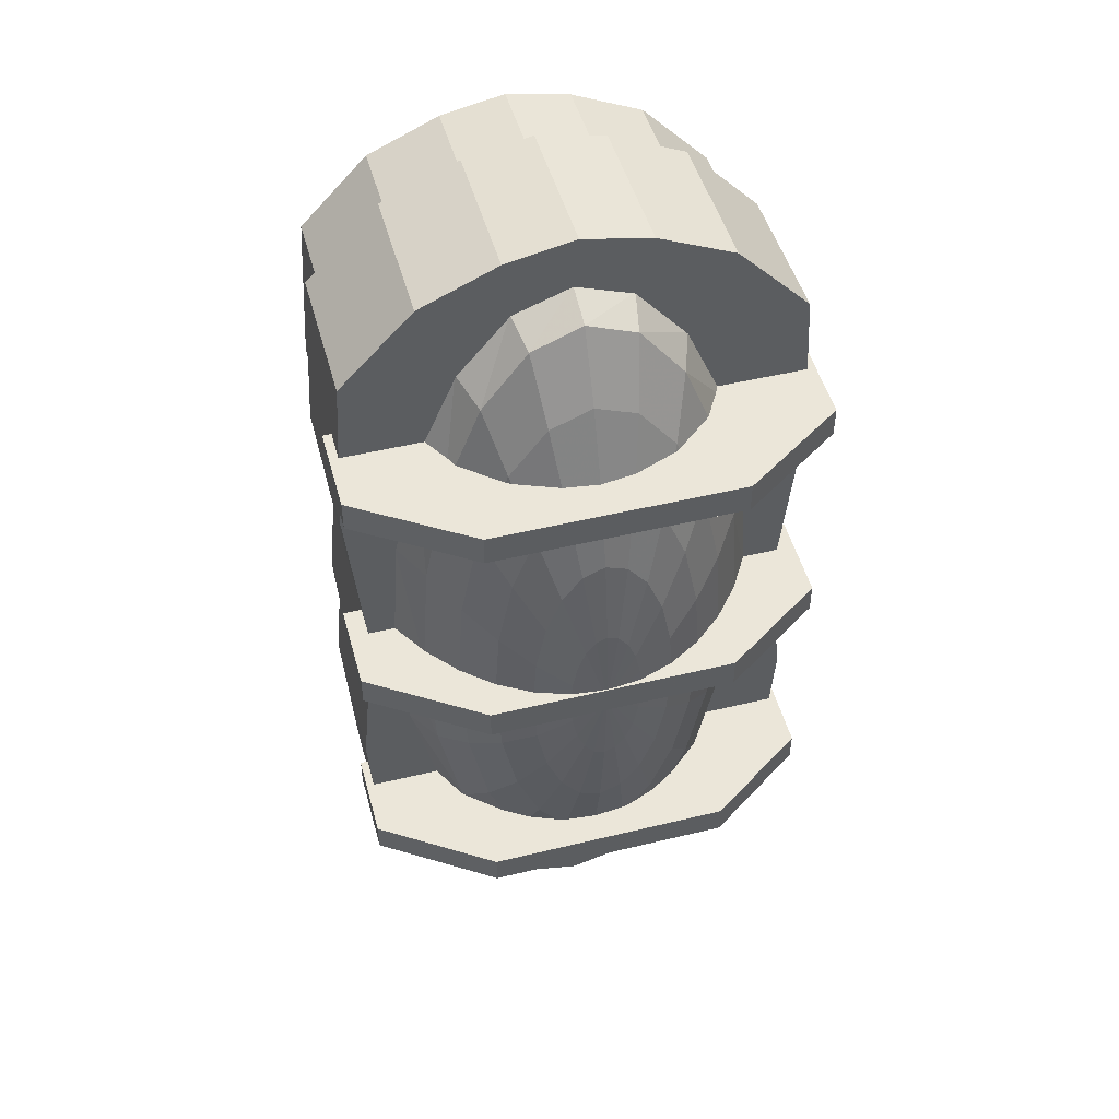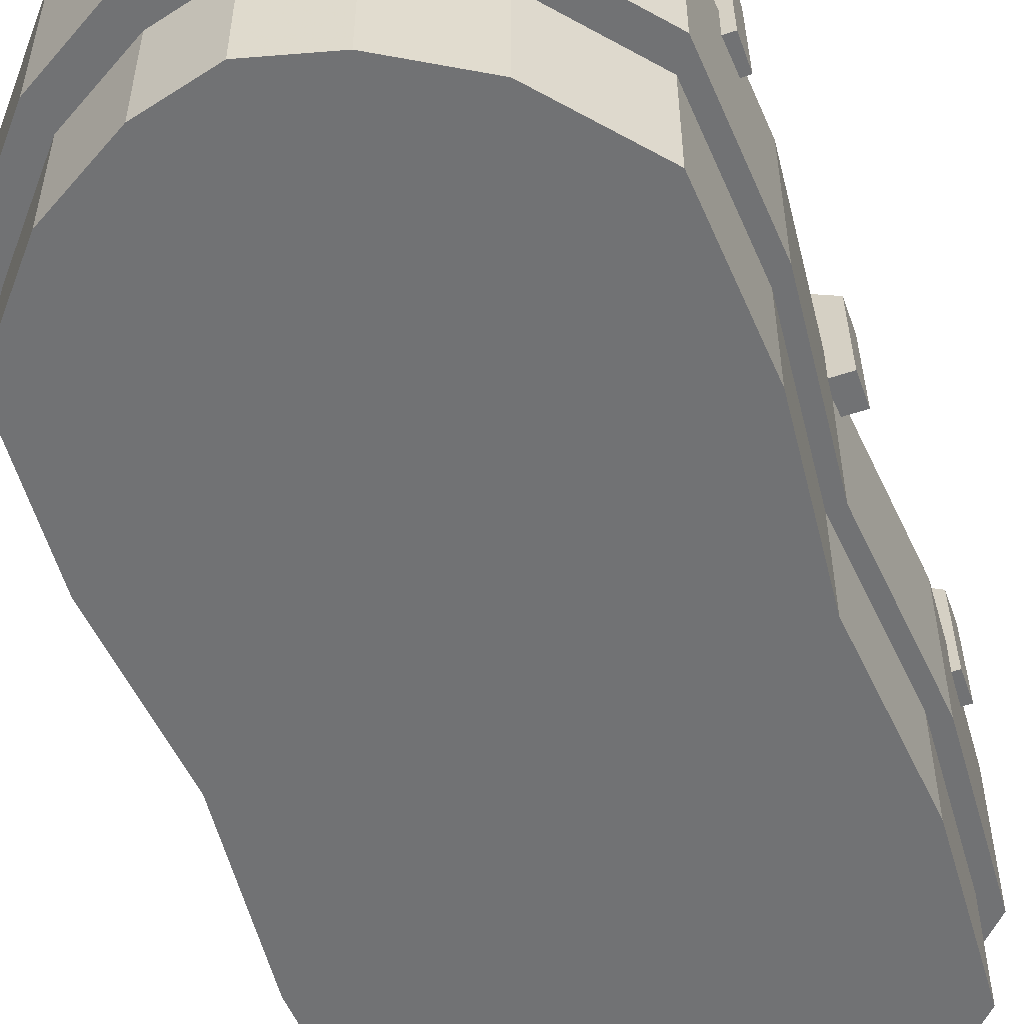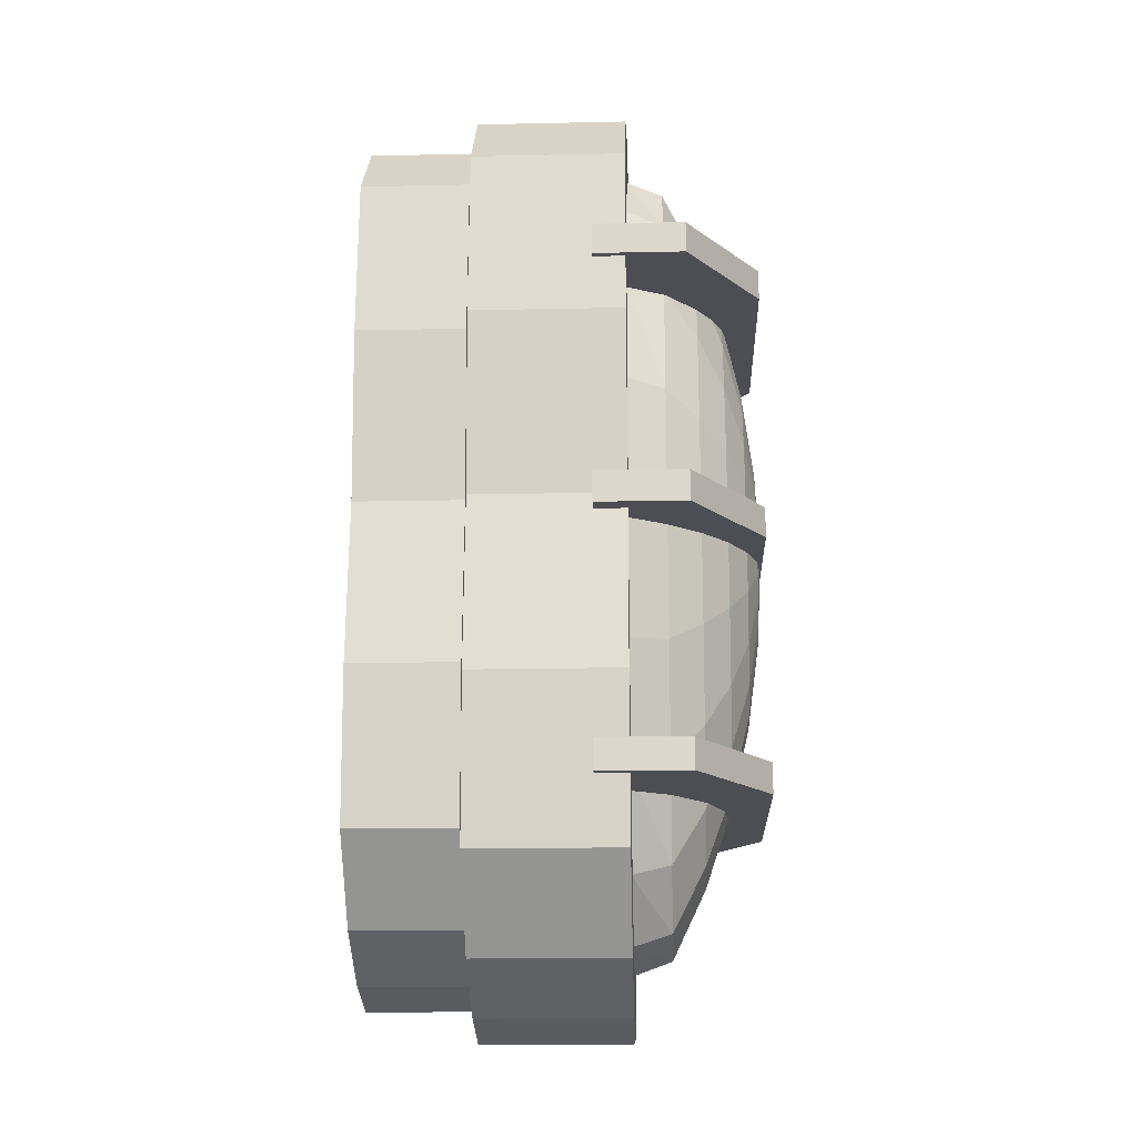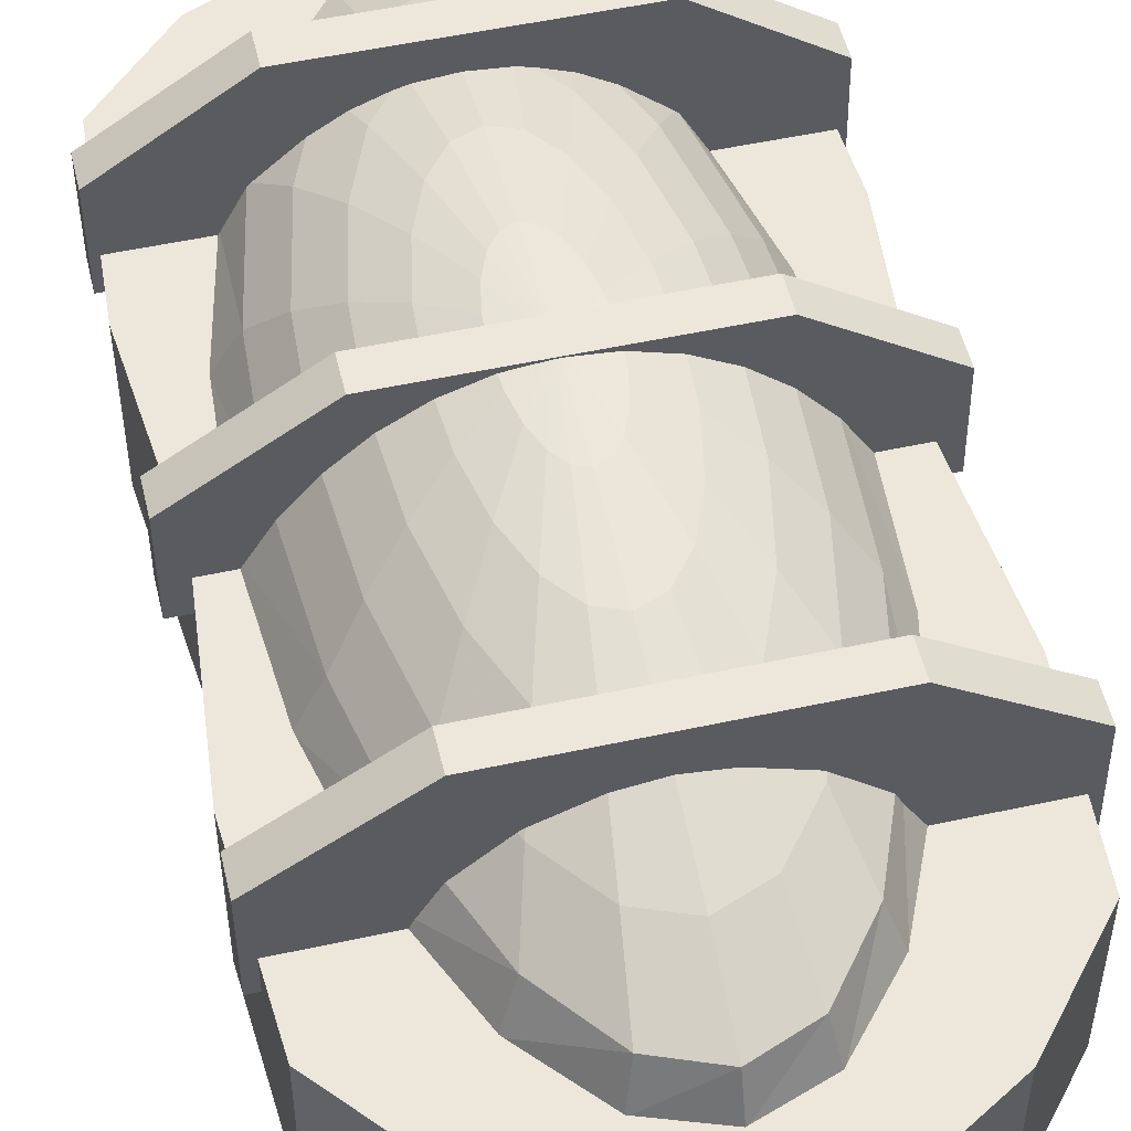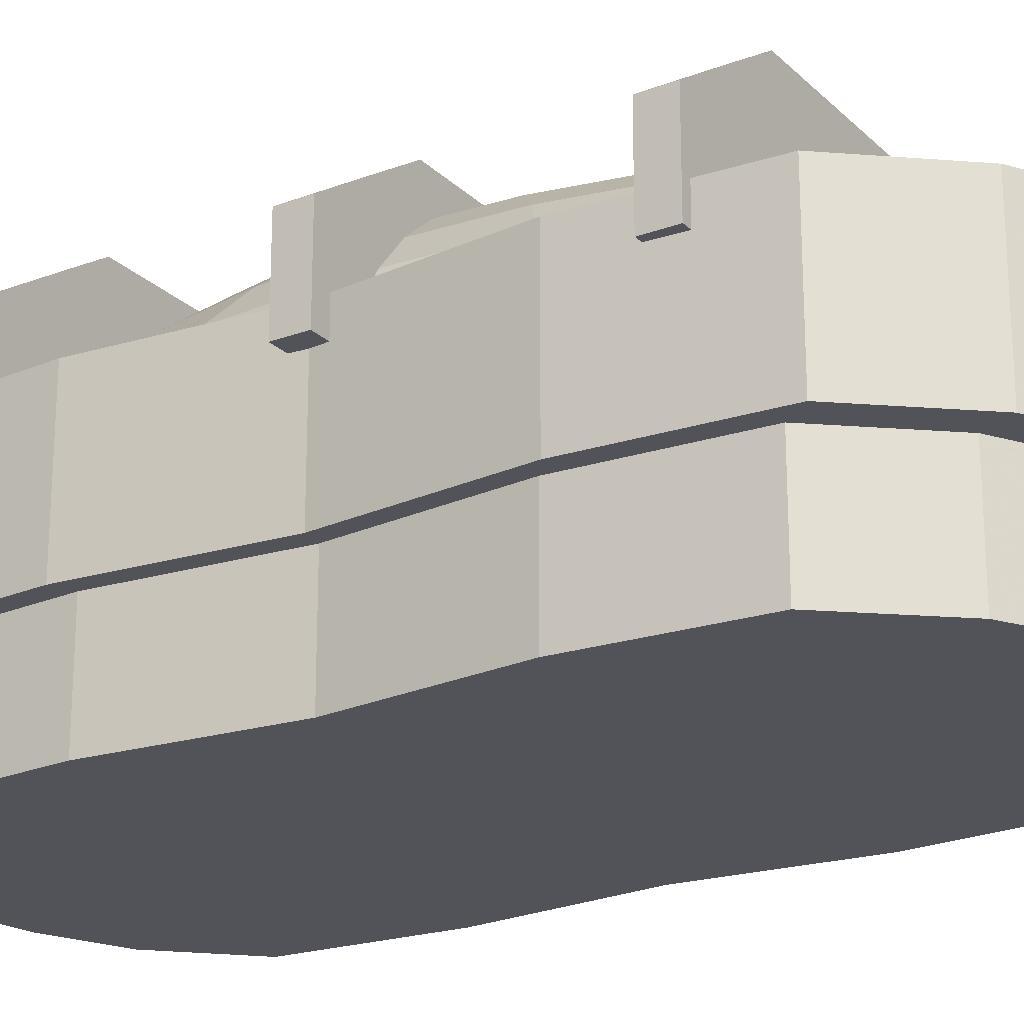
<metadata>
{"format":"obj","ext":"obj","renderer":"f3d","projection":"perspective","resolution":1024,"background":"white","views":[{"elev":48.1,"azim":164.8,"up":"+Z"},{"elev":-55.5,"azim":-160.5,"up":"+Y"},{"elev":-17.4,"azim":92.4,"up":"+Z"},{"elev":52.3,"azim":166.8,"up":"+Y"},{"elev":-22.6,"azim":122.6,"up":"+Y"}]}
</metadata>
<code>
v 0.1402 -0.0553 -0.105
v 0.1339 -0.0553 -0.203
v 0.08904 -0.0553 -0.2561
v 0.04181 -0.0553 -0.284
v 0 -0.0553 -0.2949
v -0.04181 -0.0553 -0.284
v -0.08904 -0.0553 -0.2561
v -0.1339 -0.0553 -0.203
v -0.1402 -0.0553 -0.105
v -0.13 -0.0553 0
v -0.1403 -0.0553 0.1093
v -0.134 -0.0553 0.2119
v -0.0891 -0.0553 0.2582
v -0.04182 -0.0553 0.2789
v -0 -0.0553 0.287
v 0.04182 -0.0553 0.2789
v 0.0891 -0.0553 0.2582
v 0.134 -0.0553 0.2119
v 0.1403 -0.0553 0.1093
v 0.13 -0.0553 0
v 0.1402 0.0147 -0.105
v 0.1339 0.0147 -0.203
v 0.08904 0.0147 -0.2561
v 0.04181 0.0147 -0.284
v 0 0.0147 -0.2949
v -0.04181 0.0147 -0.284
v -0.08904 0.0147 -0.2561
v -0.1339 0.0147 -0.203
v -0.1402 0.0147 -0.105
v -0.13 0.0147 0
v -0.1403 0.0147 0.1093
v -0.134 0.0147 0.2119
v -0.0891 0.0147 0.2582
v -0.04182 0.0147 0.2789
v -0 0.0147 0.287
v 0.04182 0.0147 0.2789
v 0.0891 0.0147 0.2582
v 0.134 0.0147 0.2119
v 0.1403 0.0147 0.1093
v 0.13 0.0147 0
v 0 -0.0553 0
v 0 0.0147 0
v 0.1499 0.01597 -0.112
v 0.1432 0.01597 -0.2168
v 0.09524 0.01597 -0.2736
v 0.04473 0.01597 -0.3035
v 0 0.01597 -0.3152
v -0.04473 0.01597 -0.3035
v -0.09524 0.01597 -0.2736
v -0.1432 0.01597 -0.2168
v -0.1499 0.01597 -0.112
v -0.1391 0.01597 0.000274
v -0.15 0.01597 0.1172
v -0.1434 0.01597 0.2269
v -0.09531 0.01597 0.2764
v -0.04473 0.01597 0.2986
v -0 0.01597 0.3073
v 0.04473 0.01597 0.2986
v 0.09531 0.01597 0.2764
v 0.1434 0.01597 0.2269
v 0.15 0.01597 0.1172
v 0.1391 0.01597 0.000274
v 0.1499 0.1141 -0.112
v 0.1432 0.1141 -0.2168
v 0.09524 0.1141 -0.2736
v 0.04473 0.1141 -0.3035
v 0 0.1141 -0.3152
v -0.04473 0.1141 -0.3035
v -0.09524 0.1141 -0.2736
v -0.1432 0.1141 -0.2168
v -0.1499 0.1141 -0.112
v -0.1391 0.1141 0.000274
v -0.15 0.1141 0.1172
v -0.1434 0.1141 0.2269
v -0.09531 0.1141 0.2764
v -0.04473 0.1141 0.2986
v -0 0.1141 0.3073
v 0.04473 0.1141 0.2986
v 0.09531 0.1141 0.2764
v 0.1434 0.1141 0.2269
v 0.15 0.1141 0.1172
v 0.1391 0.1141 0.000274
v 0 0.01597 0.000274
v 0 0.1141 0.000274
v 0.1178 0.113 -0.08461
v 0.1007 0.113 -0.1609
v 0.074 0.113 -0.2215
v 0.04038 0.113 -0.2604
v 0.003118 0.113 -0.2738
v -0.03414 0.113 -0.2604
v -0.06776 0.113 -0.2215
v -0.09444 0.113 -0.1609
v -0.1116 0.113 -0.08461
v -0.1175 0.113 0
v -0.1116 0.113 0.08461
v -0.09444 0.113 0.1609
v -0.06776 0.113 0.2215
v -0.03414 0.113 0.2604
v 0.003118 0.113 0.2738
v 0.04038 0.113 0.2604
v 0.074 0.113 0.2215
v 0.1007 0.113 0.1609
v 0.1178 0.113 0.08461
v 0.1237 0.113 0
v 0.1034 0.1381 -0.08181
v 0.08838 0.1381 -0.1556
v 0.06507 0.1381 -0.2142
v 0.03569 0.1381 -0.2518
v 0.003118 0.1381 -0.2647
v -0.02945 0.1381 -0.2518
v -0.05883 0.1381 -0.2142
v -0.08215 0.1381 -0.1556
v -0.09712 0.1381 -0.08181
v -0.1023 0.1381 0
v -0.09712 0.1381 0.08181
v -0.08215 0.1381 0.1556
v -0.05883 0.1381 0.2142
v -0.02945 0.1381 0.2518
v 0.003118 0.1381 0.2647
v 0.03569 0.1381 0.2518
v 0.06507 0.1381 0.2142
v 0.08838 0.1381 0.1556
v 0.1034 0.1381 0.08181
v 0.1085 0.1381 0
v 0.08644 0.1595 -0.068
v 0.074 0.1595 -0.1294
v 0.05461 0.1595 -0.178
v 0.03019 0.1595 -0.2093
v 0.003118 0.1595 -0.2201
v -0.02395 0.1595 -0.2093
v -0.04838 0.1595 -0.178
v -0.06776 0.1595 -0.1294
v -0.0802 0.1595 -0.068
v -0.08449 0.1595 0
v -0.0802 0.1595 0.068
v -0.06776 0.1595 0.1294
v -0.04838 0.1595 0.178
v -0.02395 0.1595 0.2093
v 0.003118 0.1595 0.2201
v 0.03019 0.1595 0.2093
v 0.05461 0.1595 0.178
v 0.074 0.1595 0.1294
v 0.08644 0.1595 0.068
v 0.09073 0.1595 0
v 0.06747 0.1767 -0.05253
v 0.05786 0.1767 -0.09991
v 0.04289 0.1767 -0.1375
v 0.02403 0.1767 -0.1617
v 0.003118 0.1767 -0.17
v -0.01779 0.1767 -0.1617
v -0.03666 0.1767 -0.1375
v -0.05162 0.1767 -0.09991
v -0.06124 0.1767 -0.05253
v -0.06455 0.1767 0
v -0.06124 0.1767 0.05253
v -0.05162 0.1767 0.09991
v -0.03666 0.1767 0.1375
v -0.01779 0.1767 0.1617
v 0.003118 0.1767 0.17
v 0.02403 0.1767 0.1617
v 0.04289 0.1767 0.1375
v 0.05786 0.1767 0.09991
v 0.06747 0.1767 0.05253
v 0.07078 0.1767 0
v 0.04692 0.1893 -0.03575
v 0.04038 0.1893 -0.068
v 0.03019 0.1893 -0.0936
v 0.01735 0.1893 -0.11
v 0.003118 0.1893 -0.1157
v -0.01111 0.1893 -0.11
v -0.02395 0.1893 -0.0936
v -0.03414 0.1893 -0.068
v -0.04069 0.1893 -0.03575
v -0.04294 0.1893 0
v -0.04069 0.1893 0.03575
v -0.03414 0.1893 0.068
v -0.02395 0.1893 0.0936
v -0.01111 0.1893 0.11
v 0.003118 0.1893 0.1157
v 0.01735 0.1893 0.11
v 0.03019 0.1893 0.0936
v 0.04038 0.1893 0.068
v 0.04692 0.1893 0.03575
v 0.04918 0.1893 0
v 0.02529 0.197 -0.0181
v 0.02198 0.197 -0.03443
v 0.01682 0.197 -0.04738
v 0.01032 0.197 -0.0557
v 0.003118 0.197 -0.05857
v -0.004087 0.197 -0.0557
v -0.01059 0.197 -0.04738
v -0.01574 0.197 -0.03443
v -0.01906 0.197 -0.0181
v -0.0202 0.197 0
v -0.01906 0.197 0.0181
v -0.01574 0.197 0.03443
v -0.01059 0.197 0.04738
v -0.004087 0.197 0.0557
v 0.003118 0.197 0.05857
v 0.01032 0.197 0.0557
v 0.01682 0.197 0.04738
v 0.02198 0.197 0.03443
v 0.02529 0.197 0.0181
v 0.02643 0.197 0
v 0.003118 0.1996 0
v -0.1523 0.09304 0.01
v -0.08 0.09304 0.01
v 0 0.09304 0.01
v 0.08 0.09304 0.01
v 0.1523 0.09304 0.01
v -0.1514 0.1527 0.01
v -0.08215 0.2 0.01
v 0 0.2 0.01
v 0.07941 0.2 0.01
v 0.1523 0.1517 0.01
v -0.1514 0.1527 -0.01
v -0.08215 0.2 -0.01
v 0 0.2 -0.01
v 0.07941 0.2 -0.01
v 0.1523 0.1517 -0.01
v -0.1523 0.09304 -0.01
v -0.08 0.09304 -0.01
v 0 0.09304 -0.01
v 0.08 0.09304 -0.01
v 0.1523 0.09304 -0.01
v -0.1523 0.09304 0.1734
v -0.08 0.09304 0.1734
v 0 0.09304 0.1734
v 0.08 0.09304 0.1734
v 0.1523 0.09304 0.1734
v -0.1514 0.1527 0.1734
v -0.08215 0.2 0.1734
v 0 0.2 0.1734
v 0.07941 0.2 0.1734
v 0.1523 0.1517 0.1734
v -0.1514 0.1527 0.1534
v -0.08215 0.2 0.1534
v 0 0.2 0.1534
v 0.07941 0.2 0.1534
v 0.1523 0.1517 0.1534
v -0.1523 0.09304 0.1534
v -0.08 0.09304 0.1534
v 0 0.09304 0.1534
v 0.08 0.09304 0.1534
v 0.1523 0.09304 0.1534
v -0.1523 0.09304 -0.154
v -0.08 0.09304 -0.154
v 0 0.09304 -0.154
v 0.08 0.09304 -0.154
v 0.1523 0.09304 -0.154
v -0.1514 0.1527 -0.154
v -0.08215 0.2 -0.154
v 0 0.2 -0.154
v 0.07941 0.2 -0.154
v 0.1523 0.1517 -0.154
v -0.1514 0.1527 -0.174
v -0.08215 0.2 -0.174
v 0 0.2 -0.174
v 0.07941 0.2 -0.174
v 0.1523 0.1517 -0.174
v -0.1523 0.09304 -0.174
v -0.08 0.09304 -0.174
v 0 0.09304 -0.174
v 0.08 0.09304 -0.174
v 0.1523 0.09304 -0.174
f 1 2 22 21
f 2 3 23 22
f 3 4 24 23
f 4 5 25 24
f 5 6 26 25
f 6 7 27 26
f 7 8 28 27
f 8 9 29 28
f 9 10 30 29
f 10 11 31 30
f 11 12 32 31
f 12 13 33 32
f 13 14 34 33
f 14 15 35 34
f 15 16 36 35
f 16 17 37 36
f 17 18 38 37
f 18 19 39 38
f 19 20 40 39
f 20 1 21 40
f 2 1 41
f 3 2 41
f 4 3 41
f 5 4 41
f 6 5 41
f 7 6 41
f 8 7 41
f 9 8 41
f 10 9 41
f 11 10 41
f 12 11 41
f 13 12 41
f 14 13 41
f 15 14 41
f 16 15 41
f 17 16 41
f 18 17 41
f 19 18 41
f 20 19 41
f 1 20 41
f 21 22 42
f 22 23 42
f 23 24 42
f 24 25 42
f 25 26 42
f 26 27 42
f 27 28 42
f 28 29 42
f 29 30 42
f 30 31 42
f 31 32 42
f 32 33 42
f 33 34 42
f 34 35 42
f 35 36 42
f 36 37 42
f 37 38 42
f 38 39 42
f 39 40 42
f 40 21 42
f 43 44 64 63
f 44 45 65 64
f 45 46 66 65
f 46 47 67 66
f 47 48 68 67
f 48 49 69 68
f 49 50 70 69
f 50 51 71 70
f 51 52 72 71
f 52 53 73 72
f 53 54 74 73
f 54 55 75 74
f 55 56 76 75
f 56 57 77 76
f 57 58 78 77
f 58 59 79 78
f 59 60 80 79
f 60 61 81 80
f 61 62 82 81
f 62 43 63 82
f 44 43 83
f 45 44 83
f 46 45 83
f 47 46 83
f 48 47 83
f 49 48 83
f 50 49 83
f 51 50 83
f 52 51 83
f 53 52 83
f 54 53 83
f 55 54 83
f 56 55 83
f 57 56 83
f 58 57 83
f 59 58 83
f 60 59 83
f 61 60 83
f 62 61 83
f 43 62 83
f 63 64 84
f 64 65 84
f 65 66 84
f 66 67 84
f 67 68 84
f 68 69 84
f 69 70 84
f 70 71 84
f 71 72 84
f 72 73 84
f 73 74 84
f 74 75 84
f 75 76 84
f 76 77 84
f 77 78 84
f 78 79 84
f 79 80 84
f 80 81 84
f 81 82 84
f 82 63 84
f 85 86 106 105
f 86 87 107 106
f 87 88 108 107
f 88 89 109 108
f 89 90 110 109
f 90 91 111 110
f 91 92 112 111
f 92 93 113 112
f 93 94 114 113
f 94 95 115 114
f 95 96 116 115
f 96 97 117 116
f 97 98 118 117
f 98 99 119 118
f 99 100 120 119
f 100 101 121 120
f 101 102 122 121
f 102 103 123 122
f 103 104 124 123
f 104 85 105 124
f 105 106 126 125
f 106 107 127 126
f 107 108 128 127
f 108 109 129 128
f 109 110 130 129
f 110 111 131 130
f 111 112 132 131
f 112 113 133 132
f 113 114 134 133
f 114 115 135 134
f 115 116 136 135
f 116 117 137 136
f 117 118 138 137
f 118 119 139 138
f 119 120 140 139
f 120 121 141 140
f 121 122 142 141
f 122 123 143 142
f 123 124 144 143
f 124 105 125 144
f 125 126 146 145
f 126 127 147 146
f 127 128 148 147
f 128 129 149 148
f 129 130 150 149
f 130 131 151 150
f 131 132 152 151
f 132 133 153 152
f 133 134 154 153
f 134 135 155 154
f 135 136 156 155
f 136 137 157 156
f 137 138 158 157
f 138 139 159 158
f 139 140 160 159
f 140 141 161 160
f 141 142 162 161
f 142 143 163 162
f 143 144 164 163
f 144 125 145 164
f 145 146 166 165
f 146 147 167 166
f 147 148 168 167
f 148 149 169 168
f 149 150 170 169
f 150 151 171 170
f 151 152 172 171
f 152 153 173 172
f 153 154 174 173
f 154 155 175 174
f 155 156 176 175
f 156 157 177 176
f 157 158 178 177
f 158 159 179 178
f 159 160 180 179
f 160 161 181 180
f 161 162 182 181
f 162 163 183 182
f 163 164 184 183
f 164 145 165 184
f 165 166 186 185
f 166 167 187 186
f 167 168 188 187
f 168 169 189 188
f 169 170 190 189
f 170 171 191 190
f 171 172 192 191
f 172 173 193 192
f 173 174 194 193
f 174 175 195 194
f 175 176 196 195
f 176 177 197 196
f 177 178 198 197
f 178 179 199 198
f 179 180 200 199
f 180 181 201 200
f 181 182 202 201
f 182 183 203 202
f 183 184 204 203
f 184 165 185 204
f 185 186 205
f 186 187 205
f 187 188 205
f 188 189 205
f 189 190 205
f 190 191 205
f 191 192 205
f 192 193 205
f 193 194 205
f 194 195 205
f 195 196 205
f 196 197 205
f 197 198 205
f 198 199 205
f 199 200 205
f 200 201 205
f 201 202 205
f 202 203 205
f 203 204 205
f 204 185 205
f 206 207 212 211
f 207 208 213 212
f 208 209 214 213
f 209 210 215 214
f 211 212 217 216
f 212 213 218 217
f 213 214 219 218
f 214 215 220 219
f 216 217 222 221
f 217 218 223 222
f 218 219 224 223
f 219 220 225 224
f 221 222 207 206
f 222 223 208 207
f 223 224 209 208
f 224 225 210 209
f 210 225 220 215
f 221 206 211 216
f 226 227 232 231
f 227 228 233 232
f 228 229 234 233
f 229 230 235 234
f 231 232 237 236
f 232 233 238 237
f 233 234 239 238
f 234 235 240 239
f 236 237 242 241
f 237 238 243 242
f 238 239 244 243
f 239 240 245 244
f 241 242 227 226
f 242 243 228 227
f 243 244 229 228
f 244 245 230 229
f 230 245 240 235
f 241 226 231 236
f 246 247 252 251
f 247 248 253 252
f 248 249 254 253
f 249 250 255 254
f 251 252 257 256
f 252 253 258 257
f 253 254 259 258
f 254 255 260 259
f 256 257 262 261
f 257 258 263 262
f 258 259 264 263
f 259 260 265 264
f 261 262 247 246
f 262 263 248 247
f 263 264 249 248
f 264 265 250 249
f 250 265 260 255
f 261 246 251 256

</code>
